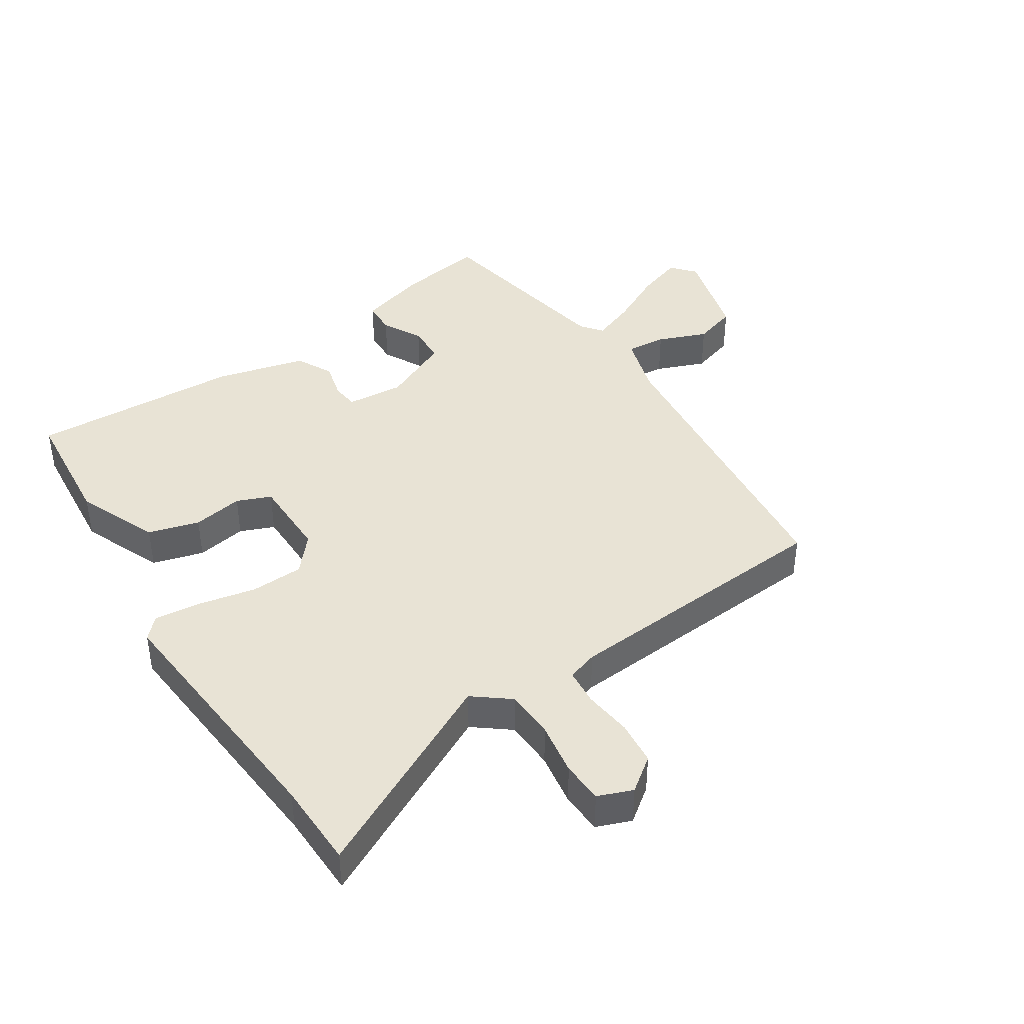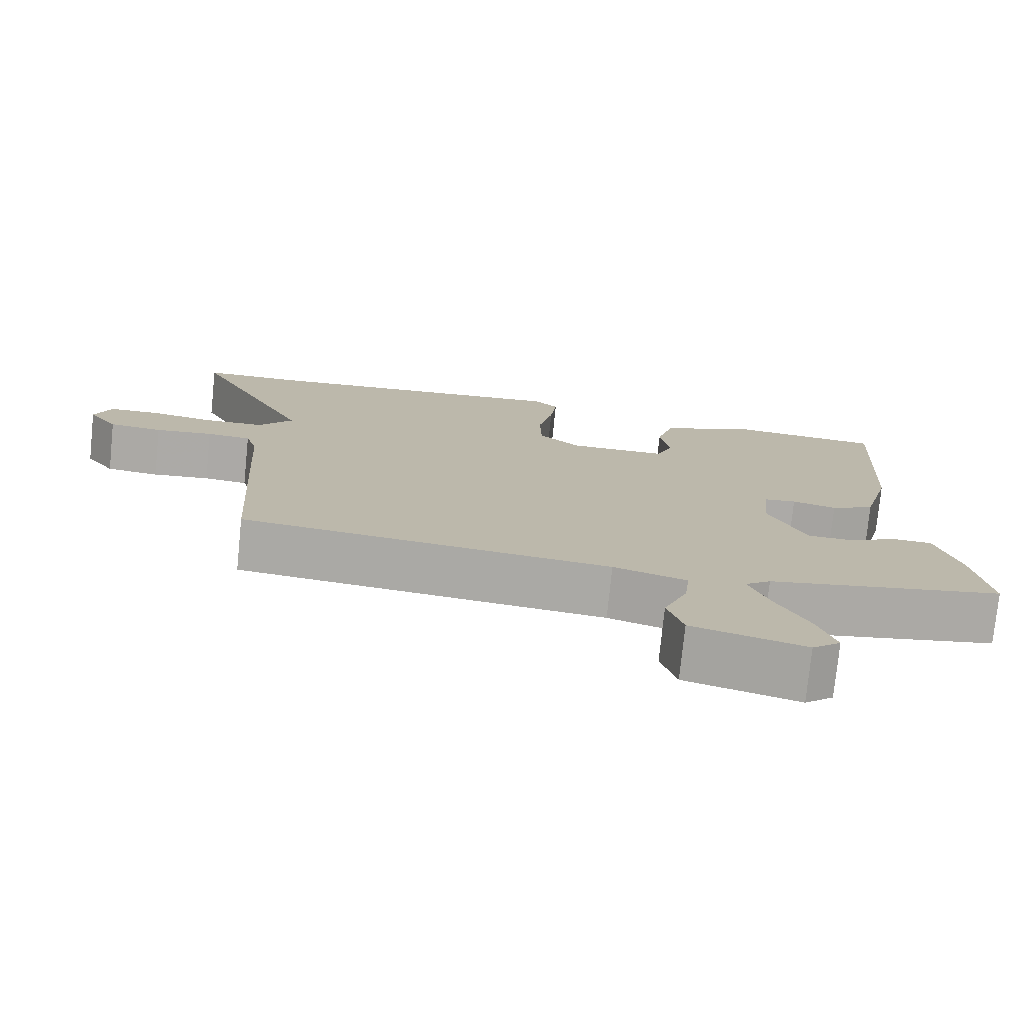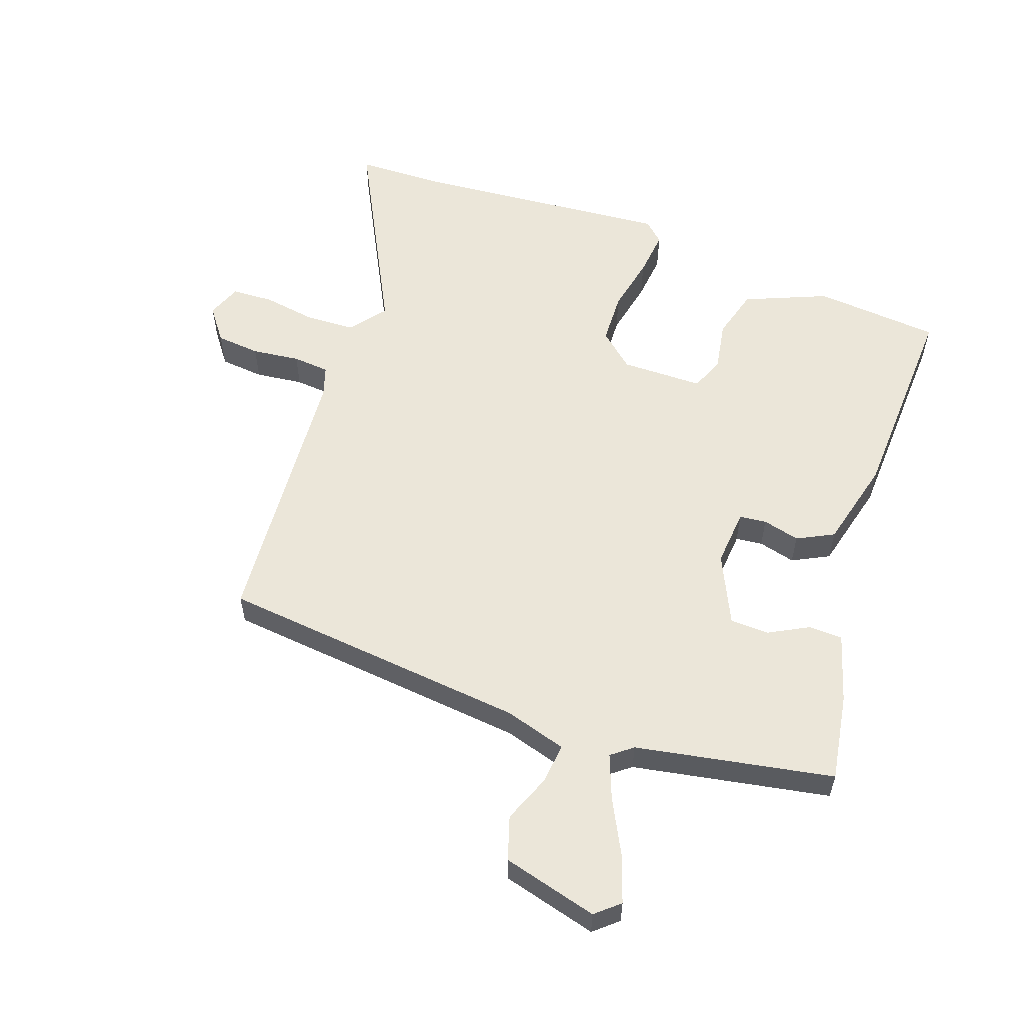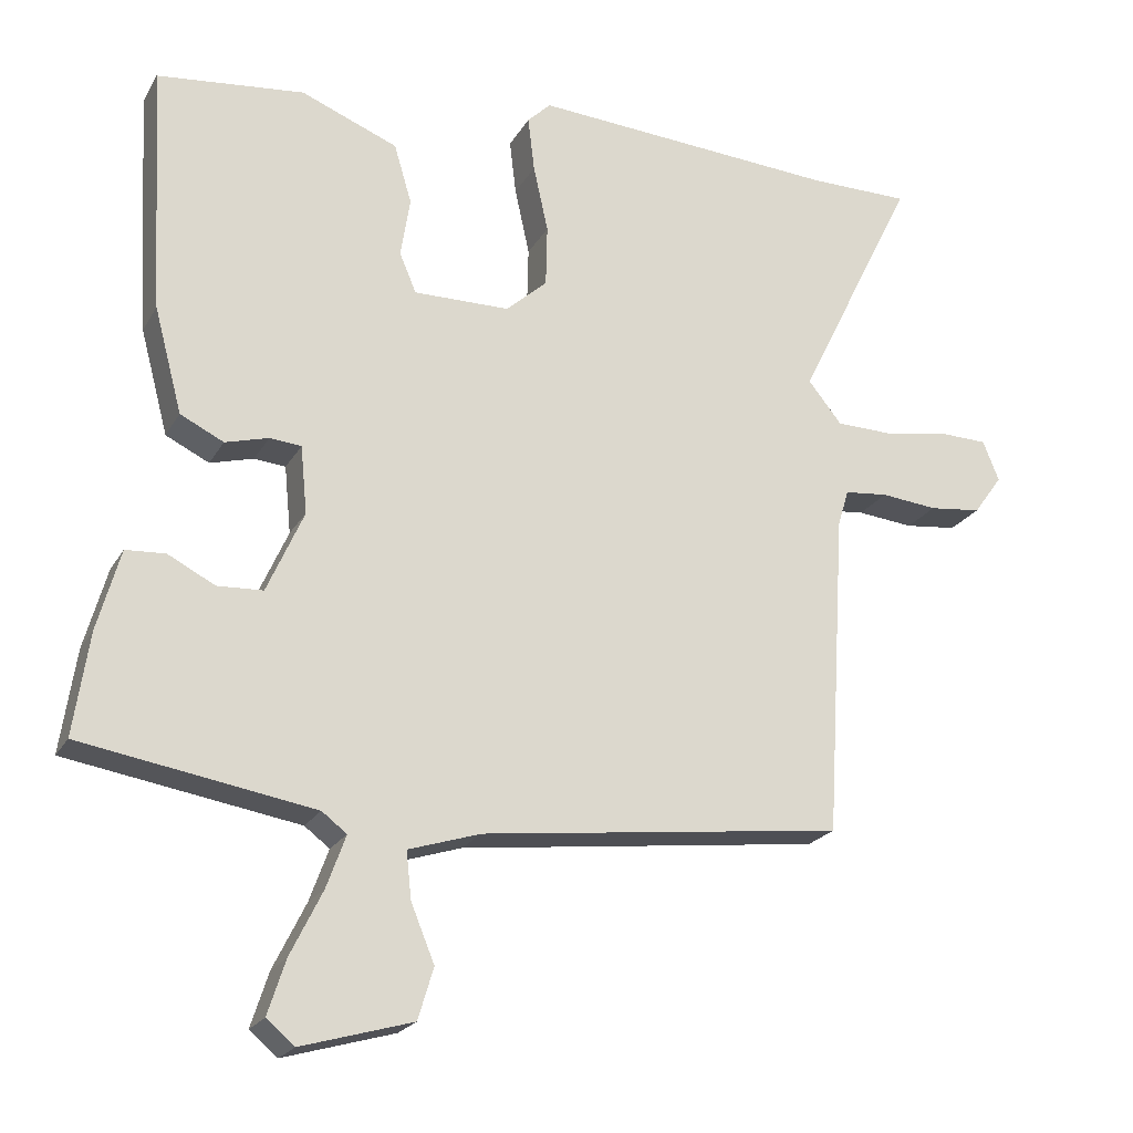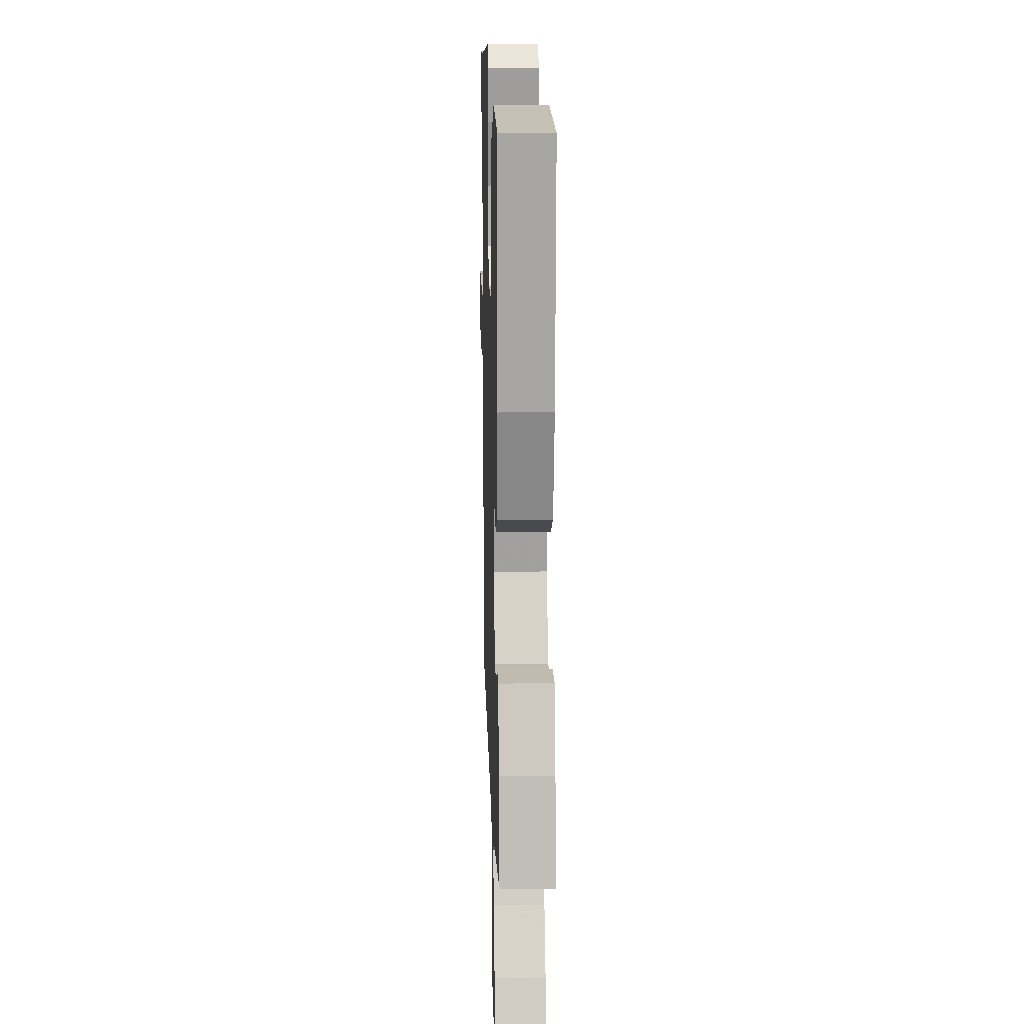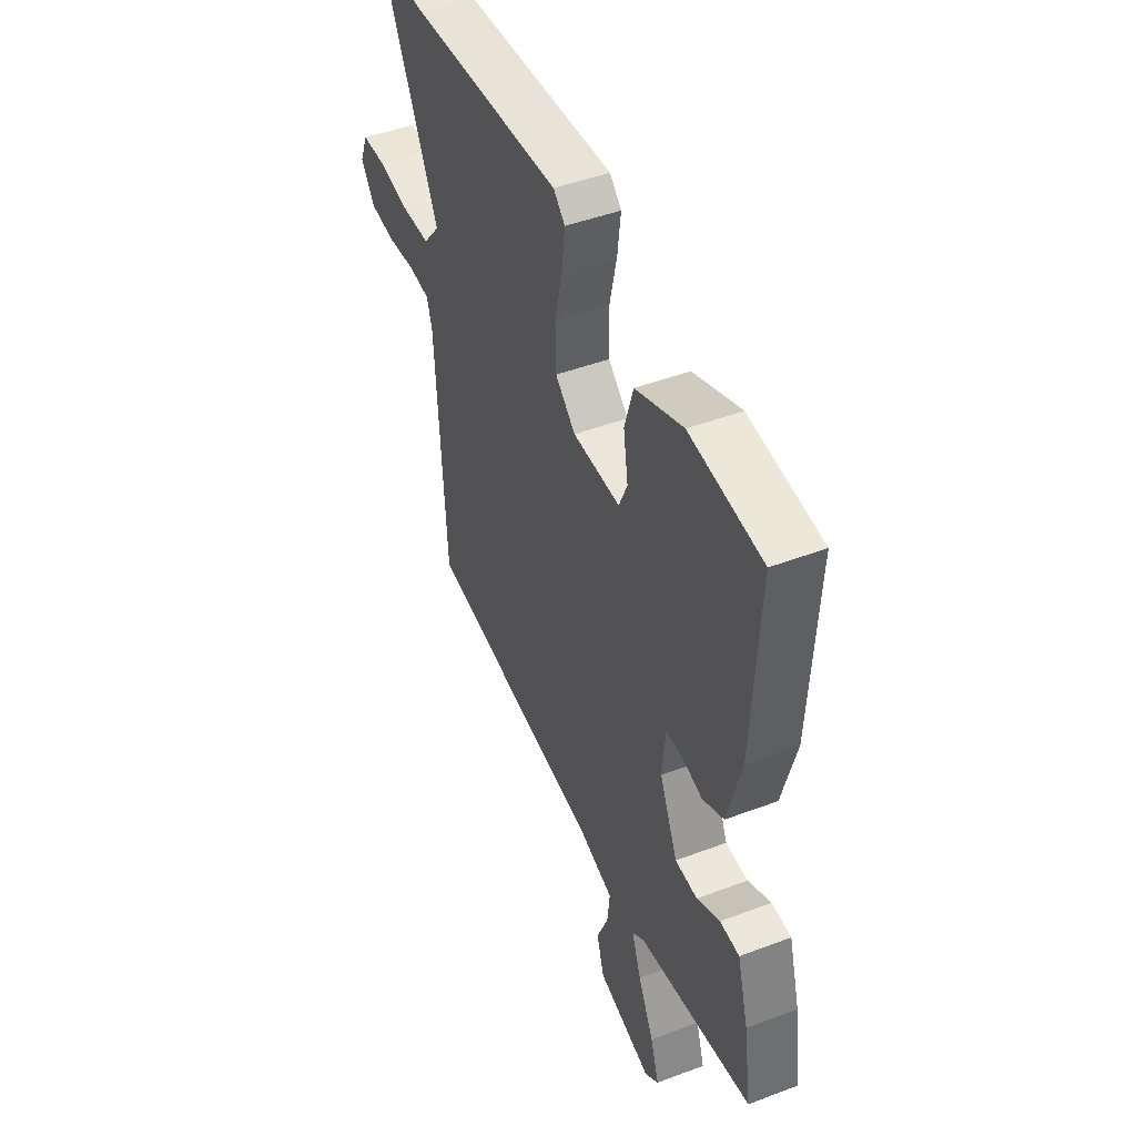
<metadata>
{"format":"obj","ext":"obj","renderer":"f3d","projection":"perspective","resolution":1024,"background":"white","views":[{"elev":41.3,"azim":56.1,"up":"+Y"},{"elev":-76.2,"azim":174.2,"up":"+Z"},{"elev":56.6,"azim":-161.2,"up":"+Y"},{"elev":-21.7,"azim":-22.4,"up":"+Z"},{"elev":12.7,"azim":-91.7,"up":"+Z"},{"elev":46.4,"azim":-113.3,"up":"+Z"}]}
</metadata>
<code>
v -0.541 0.07 -0.48
v -0.52 0.07 -0.34
v -0.489 0.07 -0.23
v -0.435 0.07 -0.227
v -0.371 0.07 -0.26
v -0.309 0.07 -0.257
v -0.259 0.07 -0.145
v -0.268 0.07 -0.053
v -0.311 0.07 -0.049
v -0.37 0.07 -0.065
v -0.429 0.07 -0.036
v -0.467 0.07 0.107
v -0.486 0.07 0.445
v -0.285 0.07 0.466
v -0.153 0.07 0.413
v -0.129 0.07 0.332
v -0.142 0.07 0.251
v -0.119 0.07 0.197
v 0.012 0.07 0.198
v 0.068 0.07 0.248
v 0.07 0.07 0.332
v 0.05 0.07 0.423
v 0.041 0.07 0.498
v 0.073 0.07 0.529
v 0.491 0.07 0.5
v 0.629 0.07 0.499
v 0.468 0.07 0.173
v 0.514 0.07 0.116
v 0.593 0.07 0.114
v 0.678 0.07 0.129
v 0.745 0.07 0.127
v 0.767 0.07 0.072
v 0.728 0.07 0.018
v 0.657 0.07 0.01
v 0.58 0.07 0.018
v 0.521 0.07 0.012
v 0.506 0.07 -0.037
v 0.479 0.07 -0.48
v -0.016 0.07 -0.539
v -0.114 0.07 -0.57
v -0.107 0.07 -0.634
v -0.075 0.07 -0.712
v -0.096 0.07 -0.782
v -0.247 0.07 -0.825
v -0.285 0.07 -0.793
v -0.261 0.07 -0.719
v -0.217 0.07 -0.63
v -0.191 0.07 -0.559
v -0.225 0.07 -0.533
v -0.541 0 -0.48
v -0.52 0 -0.34
v -0.489 0 -0.23
v -0.435 0 -0.227
v -0.371 0 -0.26
v -0.309 0 -0.257
v -0.259 0 -0.145
v -0.268 0 -0.053
v -0.311 0 -0.049
v -0.37 0 -0.065
v -0.429 0 -0.036
v -0.467 0 0.107
v -0.486 0 0.445
v -0.285 0 0.466
v -0.153 0 0.413
v -0.129 0 0.332
v -0.142 0 0.251
v -0.119 0 0.197
v 0.012 0 0.198
v 0.068 0 0.248
v 0.07 0 0.332
v 0.05 0 0.423
v 0.041 0 0.498
v 0.073 0 0.529
v 0.491 0 0.5
v 0.629 0 0.499
v 0.468 0 0.173
v 0.514 0 0.116
v 0.593 0 0.114
v 0.678 0 0.129
v 0.745 0 0.127
v 0.767 0 0.072
v 0.728 0 0.018
v 0.657 0 0.01
v 0.58 0 0.018
v 0.521 0 0.012
v 0.506 0 -0.037
v 0.479 0 -0.48
v -0.016 0 -0.539
v -0.114 0 -0.57
v -0.107 0 -0.634
v -0.075 0 -0.712
v -0.096 0 -0.782
v -0.247 0 -0.825
v -0.285 0 -0.793
v -0.261 0 -0.719
v -0.217 0 -0.63
v -0.191 0 -0.559
v -0.225 0 -0.533
f 45 46 47
f 44 45 47
f 43 44 47
f 42 43 47
f 41 42 47
f 40 41 47 48
f 39 40 48 49
f 49 1 2
f 39 49 2
f 38 39 2
f 37 38 2
f 33 34 35
f 32 33 35
f 31 32 35
f 30 31 35
f 29 30 35
f 28 29 35 36
f 27 28 36 37
f 25 26 27
f 24 25 27
f 23 24 27
f 22 23 27
f 21 22 27
f 20 21 27 37
f 15 16 17
f 14 15 17
f 13 14 17
f 12 13 17
f 11 12 17
f 10 11 17
f 9 10 17
f 8 9 17 18
f 7 8 18 19
f 2 3 4 5
f 2 5 6
f 37 2 6
f 19 20 37
f 7 19 37
f 6 7 37
f 96 95 94
f 96 94 93
f 96 93 92
f 96 92 91
f 96 91 90
f 97 96 90 89
f 98 97 89 88
f 51 50 98
f 51 98 88
f 51 88 87
f 51 87 86
f 84 83 82
f 84 82 81
f 84 81 80
f 84 80 79
f 84 79 78
f 85 84 78 77
f 86 85 77 76
f 76 75 74
f 76 74 73
f 76 73 72
f 76 72 71
f 76 71 70
f 86 76 70 69
f 66 65 64
f 66 64 63
f 66 63 62
f 66 62 61
f 66 61 60
f 66 60 59
f 66 59 58
f 67 66 58 57
f 68 67 57 56
f 54 53 52 51
f 55 54 51
f 55 51 86
f 86 69 68
f 86 68 56
f 86 56 55
f 1 50 51 2
f 2 51 52 3
f 3 52 53 4
f 4 53 54 5
f 5 54 55 6
f 6 55 56 7
f 7 56 57 8
f 8 57 58 9
f 9 58 59 10
f 10 59 60 11
f 11 60 61 12
f 12 61 62 13
f 13 62 63 14
f 14 63 64 15
f 15 64 65 16
f 16 65 66 17
f 17 66 67 18
f 18 67 68 19
f 19 68 69 20
f 20 69 70 21
f 21 70 71 22
f 22 71 72 23
f 23 72 73 24
f 24 73 74 25
f 25 74 75 26
f 26 75 76 27
f 27 76 77 28
f 28 77 78 29
f 29 78 79 30
f 30 79 80 31
f 31 80 81 32
f 32 81 82 33
f 33 82 83 34
f 34 83 84 35
f 35 84 85 36
f 36 85 86 37
f 37 86 87 38
f 38 87 88 39
f 39 88 89 40
f 40 89 90 41
f 41 90 91 42
f 42 91 92 43
f 43 92 93 44
f 44 93 94 45
f 45 94 95 46
f 46 95 96 47
f 47 96 97 48
f 48 97 98 49
f 49 98 50 1

</code>
